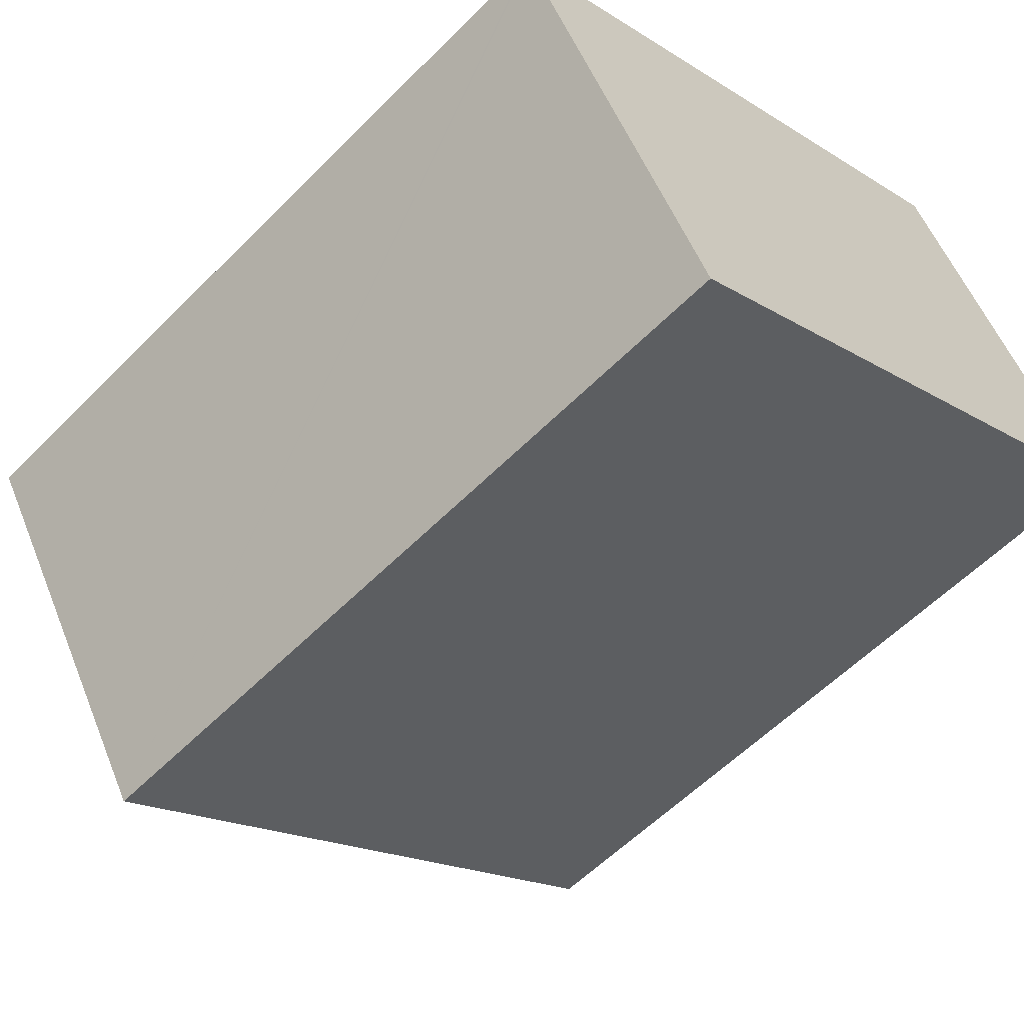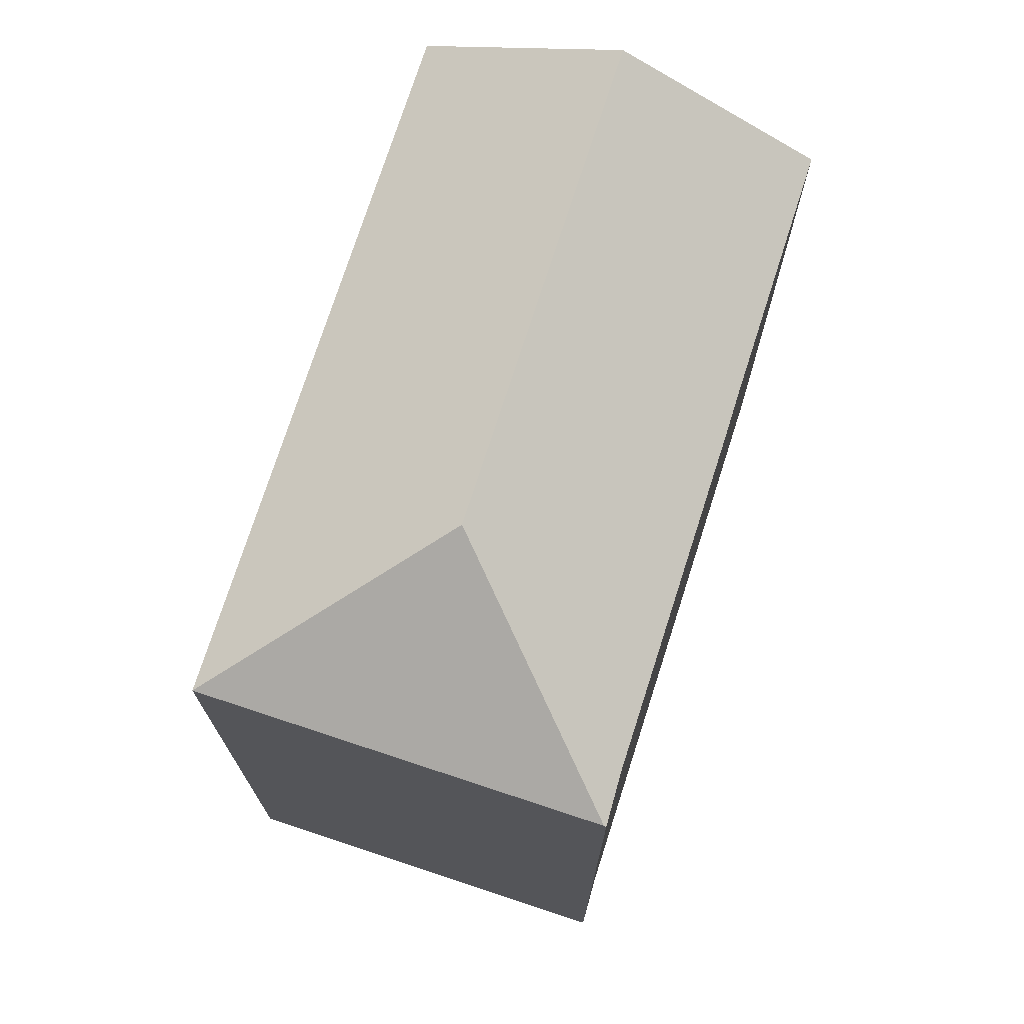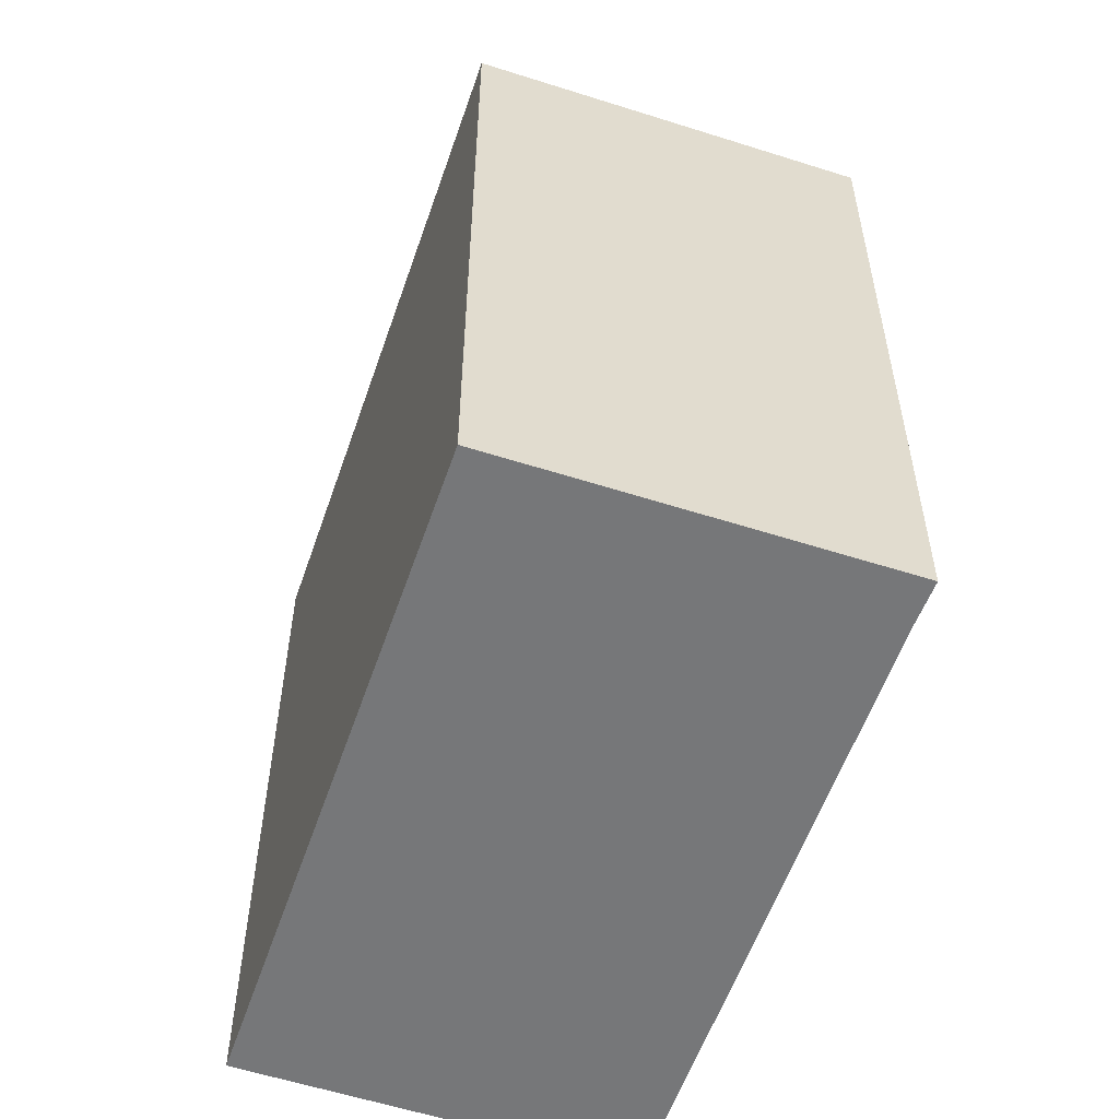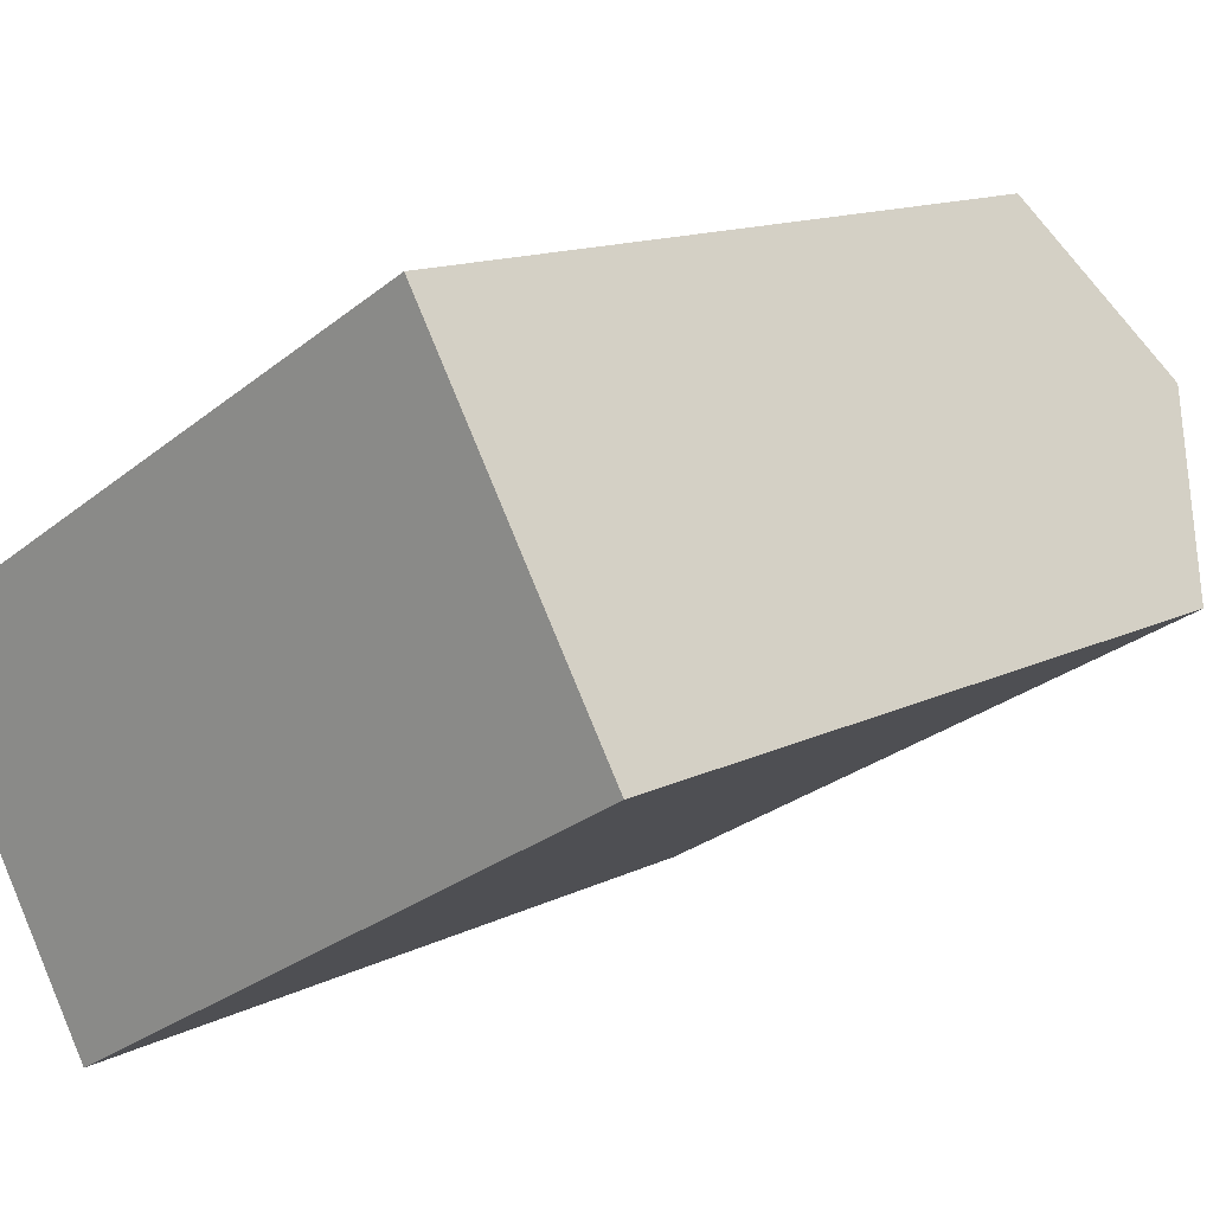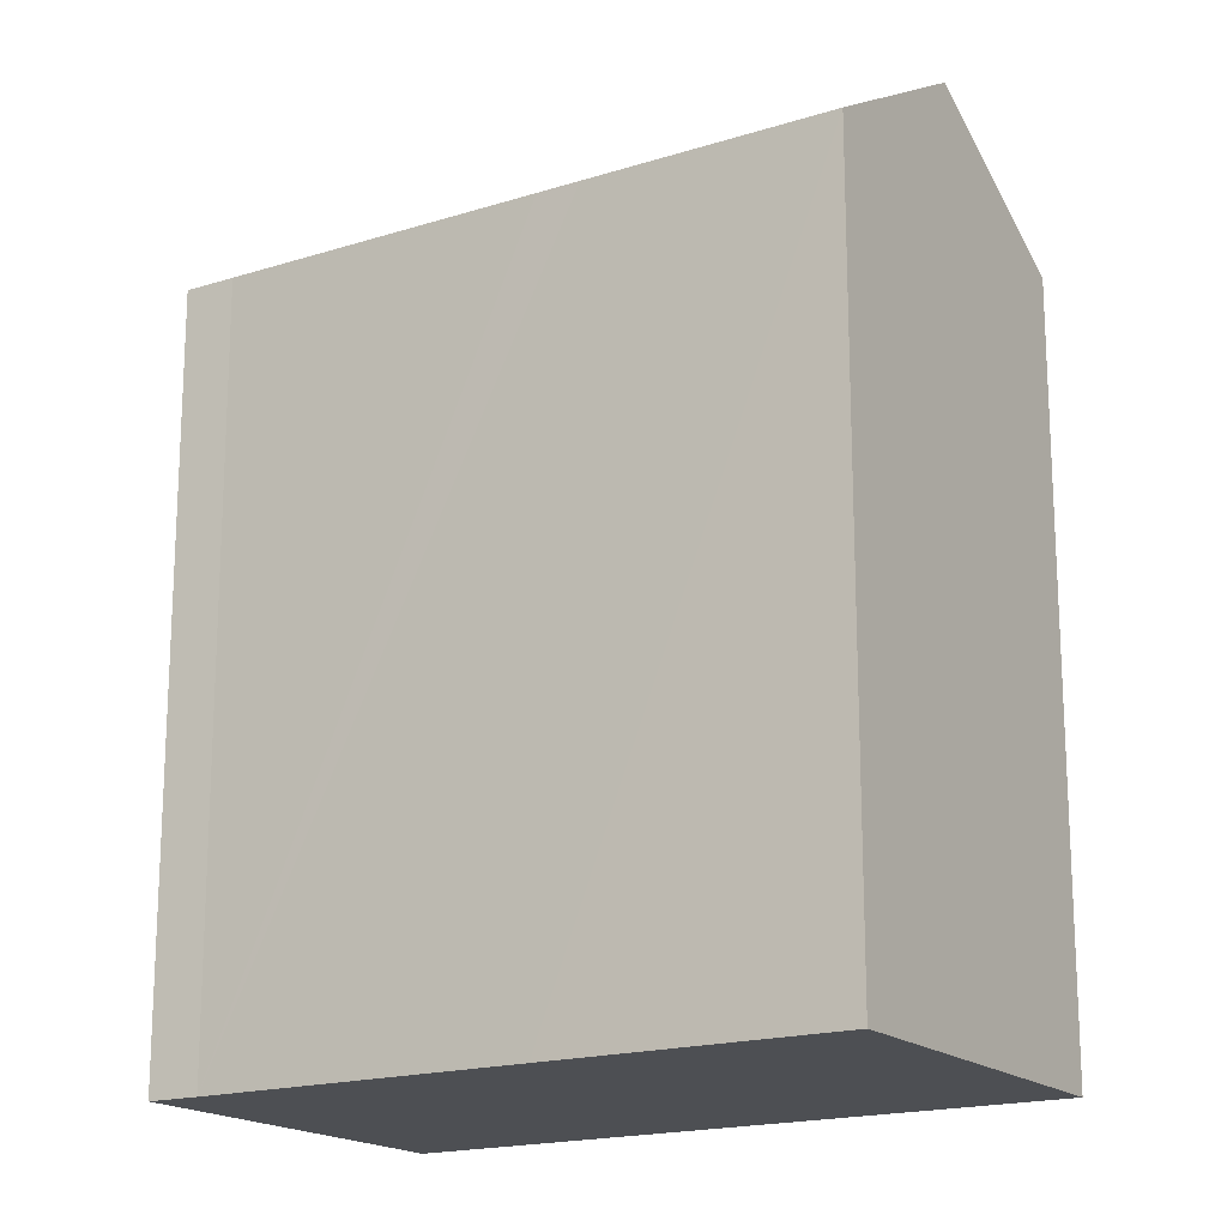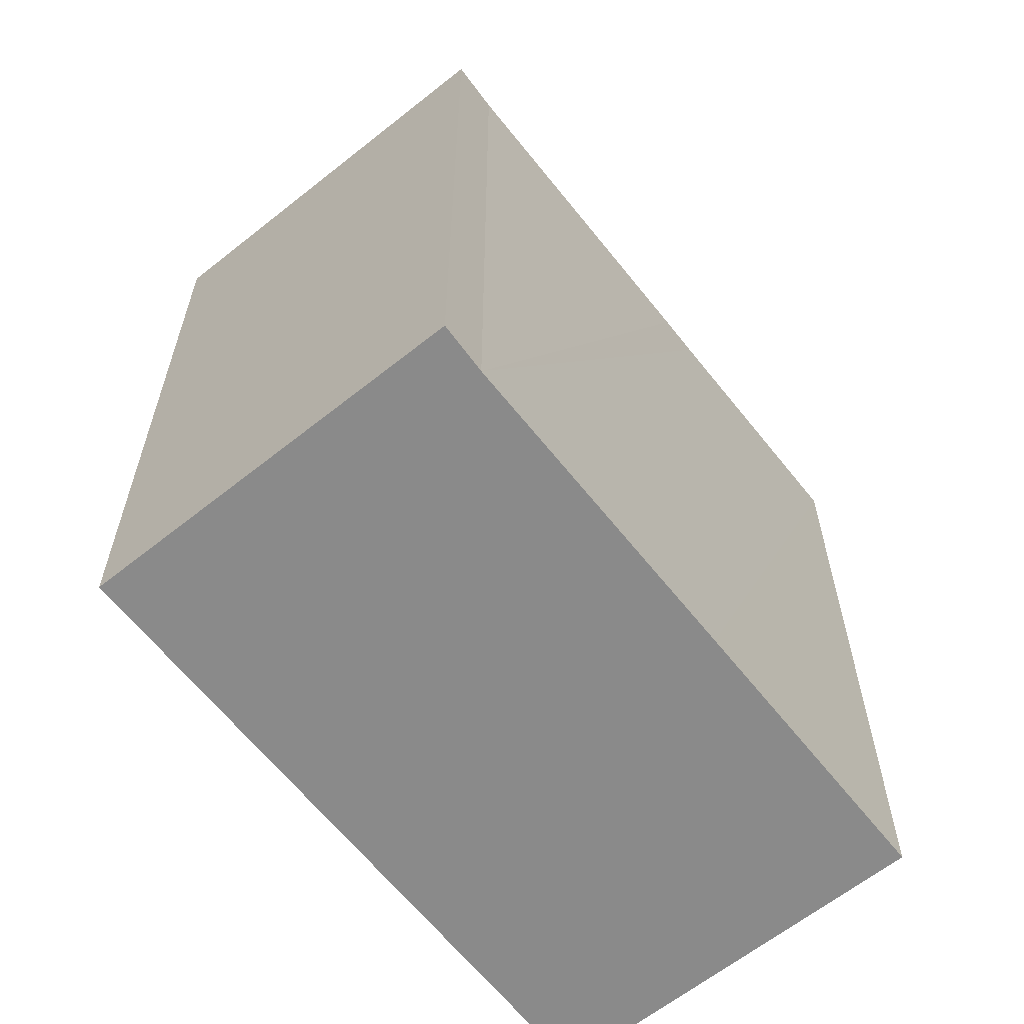
<metadata>
{"format":"obj","ext":"obj","renderer":"f3d","projection":"perspective","resolution":1024,"background":"white","views":[{"elev":-57.4,"azim":-43.8,"up":"+Z"},{"elev":74.0,"azim":-102.7,"up":"+Y"},{"elev":-57.1,"azim":-139.4,"up":"+Y"},{"elev":13.1,"azim":41.3,"up":"+Z"},{"elev":-17.9,"azim":1.3,"up":"+Y"},{"elev":-63.4,"azim":-82.1,"up":"+Y"}]}
</metadata>
<code>
v  1.407 23.3 0.756
v  0.034 23.3 -0.057
v  0 23.27 1.425e-15
v  8.455 26.78 -2.194
v  10.33 23.3 6.008
v  21.38 26.78 5.421
v  11.52 23.31 6.693
v  18.27 23.31 10.67
v  15.17 23.31 -5.336
v  24.5 23.3 0.161
v  11.54 23.31 -7.475
v  6.337 23.3 -10.54
v  1.407 -4.629e-17 0.756
v  0 0 0
v  10.33 -3.679e-16 6.008
v  18.27 -6.533e-16 10.67
v  11.52 -4.098e-16 6.693
v  24.5 -9.858e-18 0.161
v  21.38 -3.319e-16 5.421
v  6.337 6.454e-16 -10.54
v  15.17 3.267e-16 -5.336
v  11.54 4.577e-16 -7.475
v  0.034 3.49e-18 -0.057
g defaultobject
f 1 2 3
f 2 1 4
f 4 1 5
f 4 5 6
f 6 5 7
f 6 7 8
f 9 6 10
f 6 9 4
f 4 9 11
f 4 11 12
f 4 12 2
f 3 13 1
f 13 3 14
f 13 5 1
f 5 13 7
f 7 13 8
f 8 13 15
f 8 15 16
f 16 15 17
f 8 10 6
f 10 8 16
f 10 16 18
f 18 16 19
f 18 9 10
f 9 18 11
f 11 18 12
f 12 18 20
f 20 18 21
f 20 21 22
f 12 3 2
f 3 12 14
f 14 12 23
f 23 12 20
f 17 19 16
f 19 17 18
f 18 17 15
f 18 15 13
f 18 13 21
f 21 13 14
f 21 14 23
f 21 23 20
f 21 20 22

</code>
